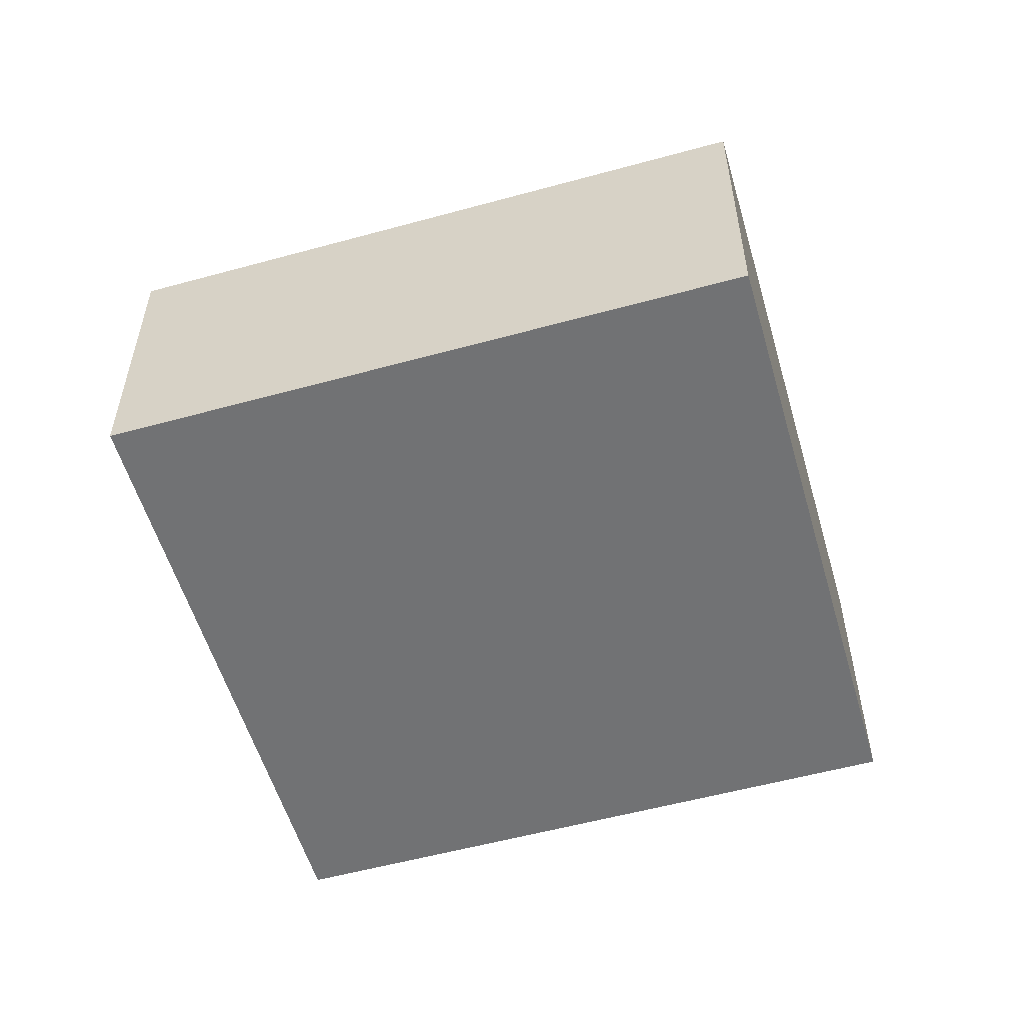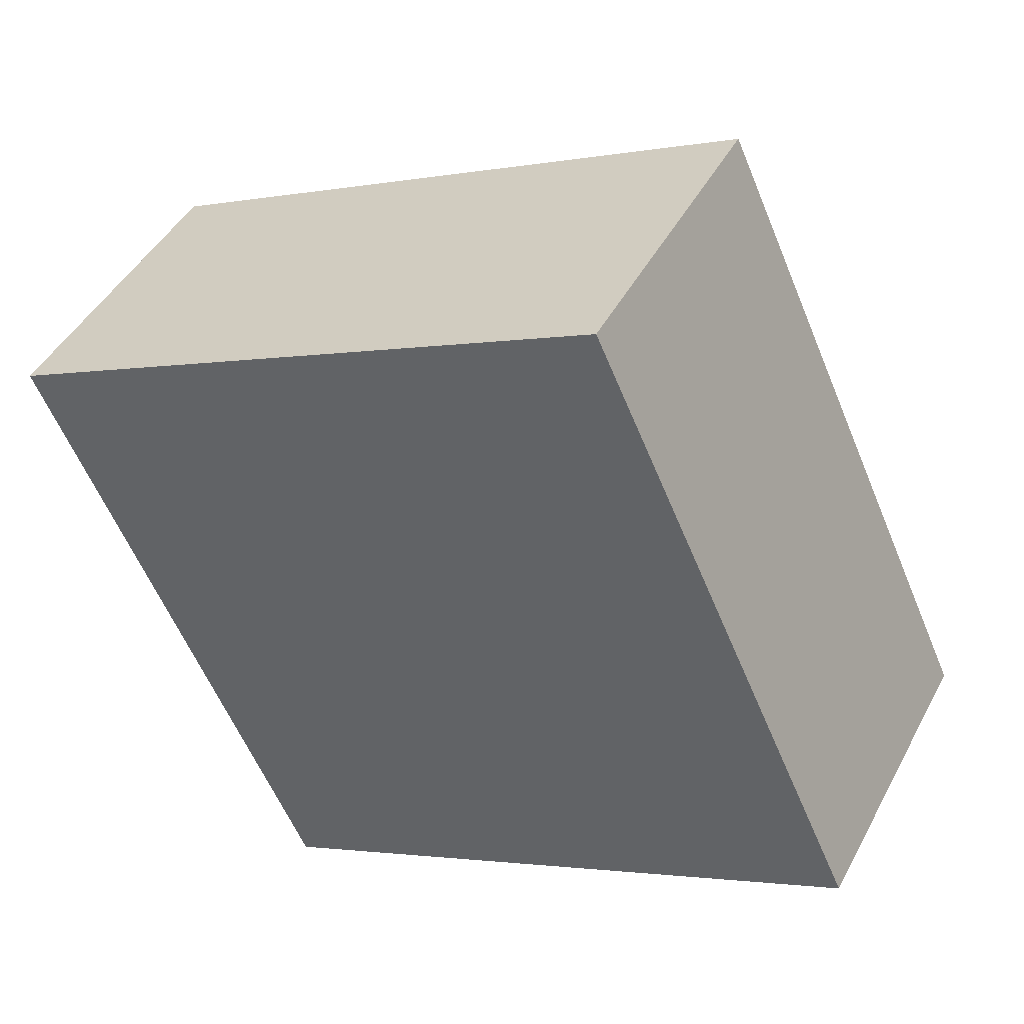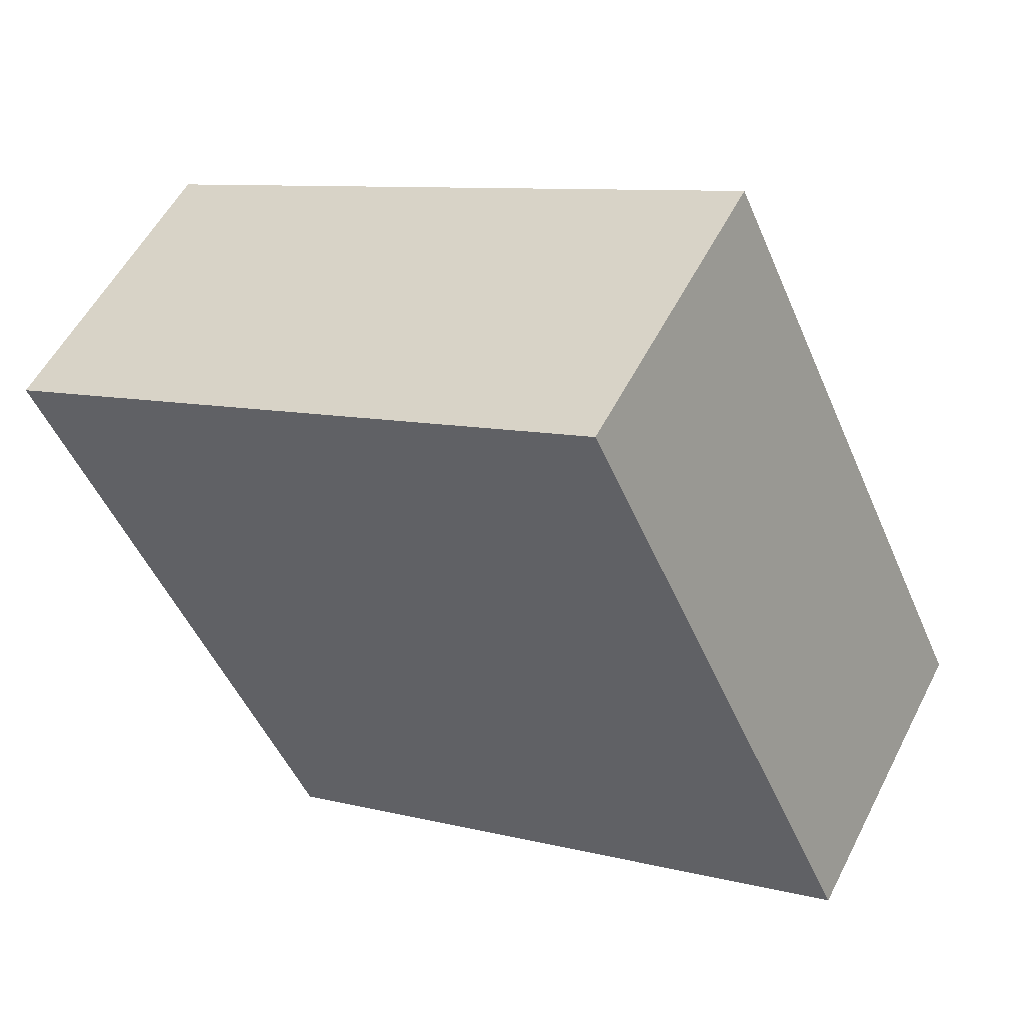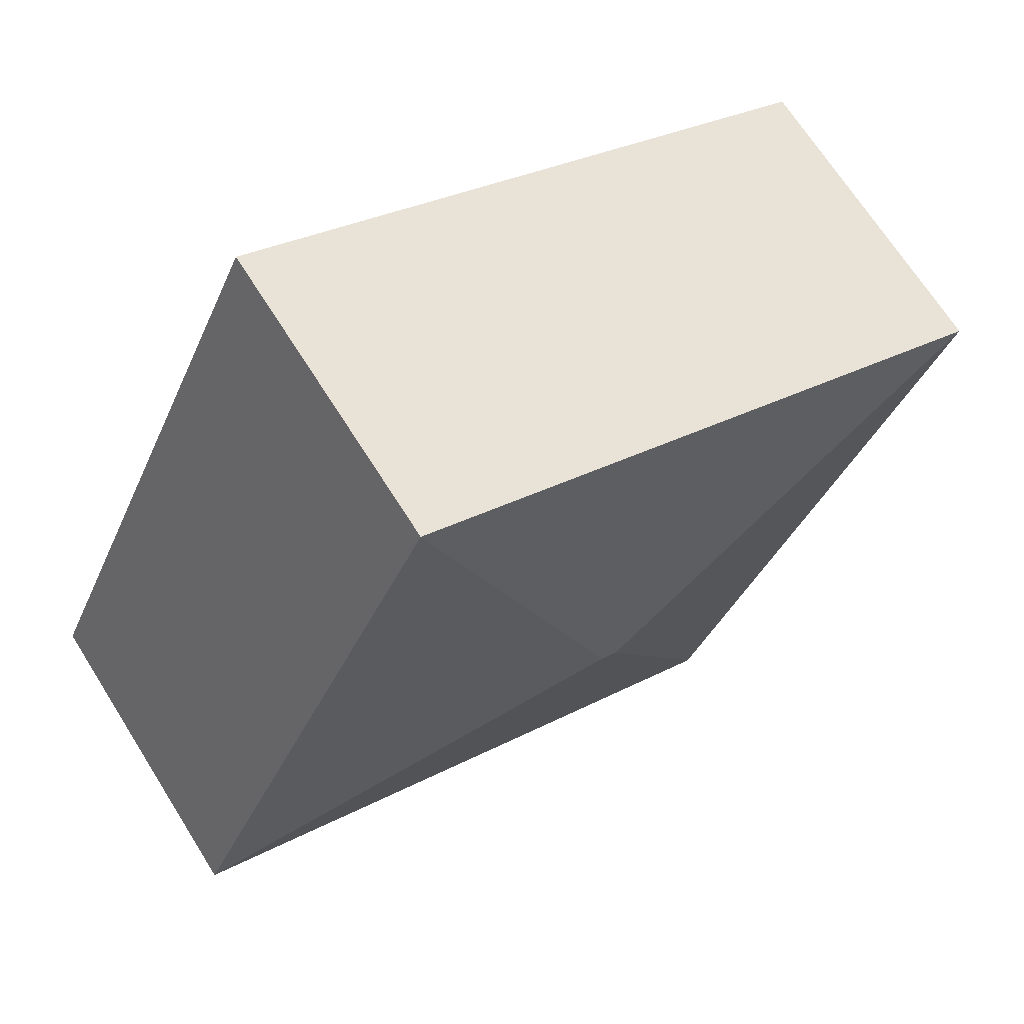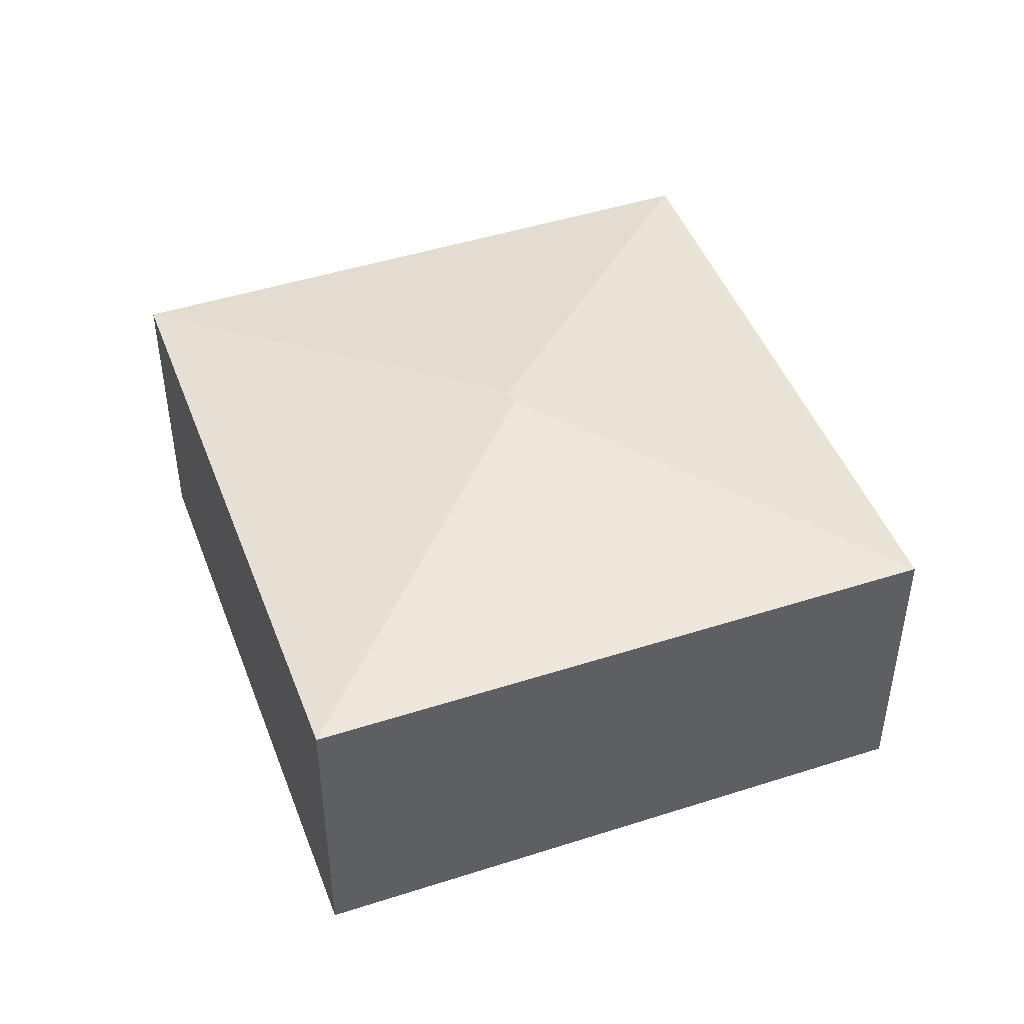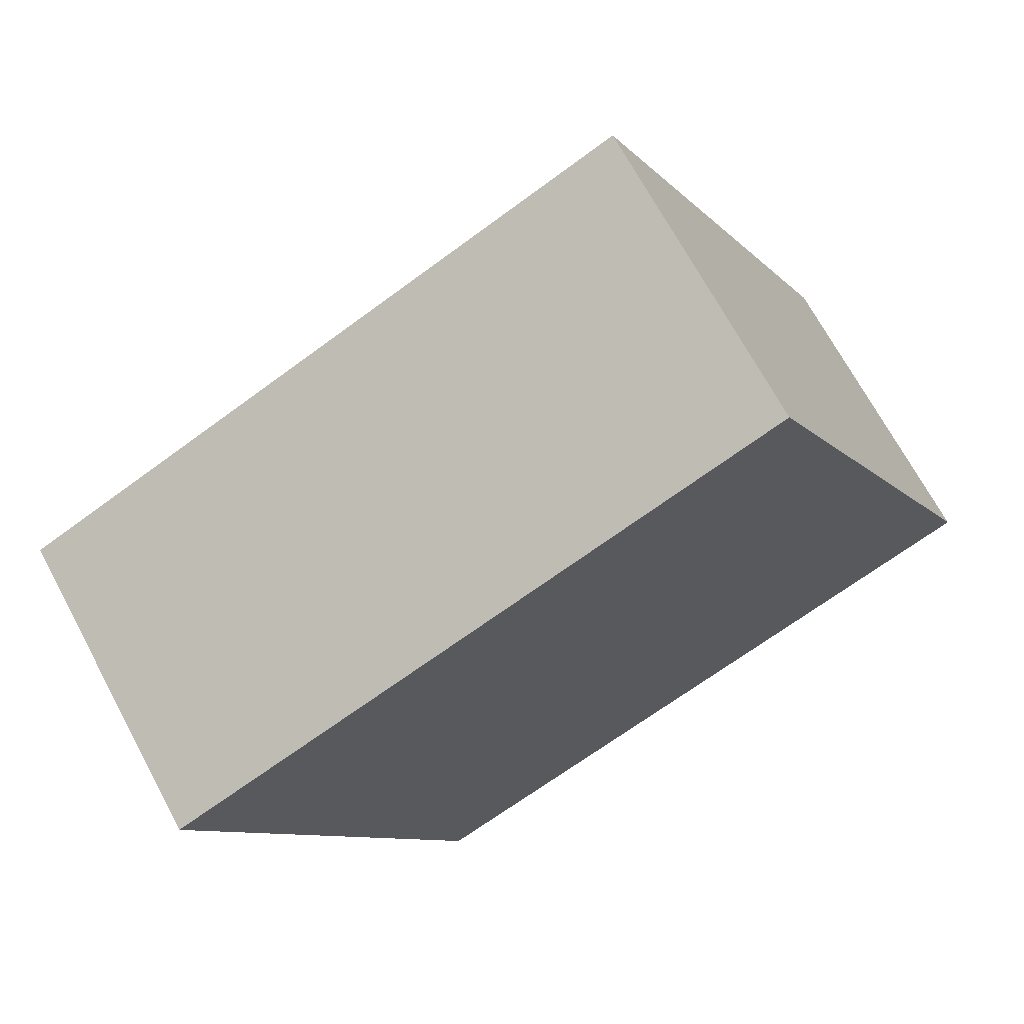
<metadata>
{"format":"obj","ext":"obj","renderer":"f3d","projection":"perspective","resolution":1024,"background":"white","views":[{"elev":-55.4,"azim":171.4,"up":"+Y"},{"elev":44.2,"azim":26.3,"up":"+Z"},{"elev":54.3,"azim":26.6,"up":"+Z"},{"elev":68.4,"azim":147.8,"up":"+Z"},{"elev":46.3,"azim":-134.9,"up":"+Y"},{"elev":69.1,"azim":-28.2,"up":"+Z"}]}
</metadata>
<code>
v  4.043 3.402 -1.493
v  8.231 2.866 -2.918
v  2.55 2.866 -5.535
v  4.189 3.402 -1.425
v  5.682 2.866 2.617
v  0 2.866 1.755e-16
v  2.55 3.389e-16 -5.535
v  0 0 0
v  5.682 -1.602e-16 2.617
v  8.231 1.787e-16 -2.918
g defaultobject
f 1 2 3
f 2 1 4
f 4 5 2
f 1 3 6
f 4 6 5
f 6 4 1
f 7 6 3
f 6 7 8
f 8 5 6
f 5 8 9
f 9 2 5
f 2 9 10
f 10 3 2
f 3 10 7
f 7 9 8
f 9 7 10

</code>
